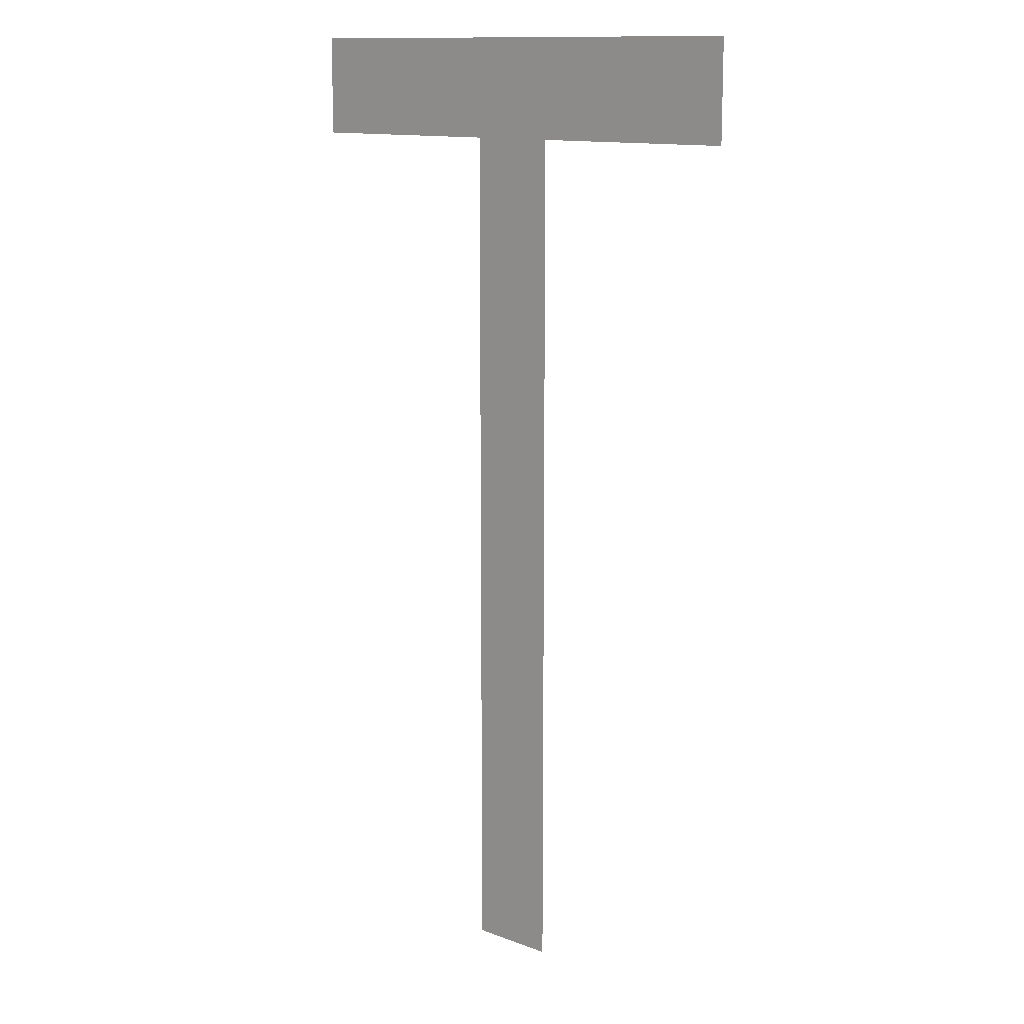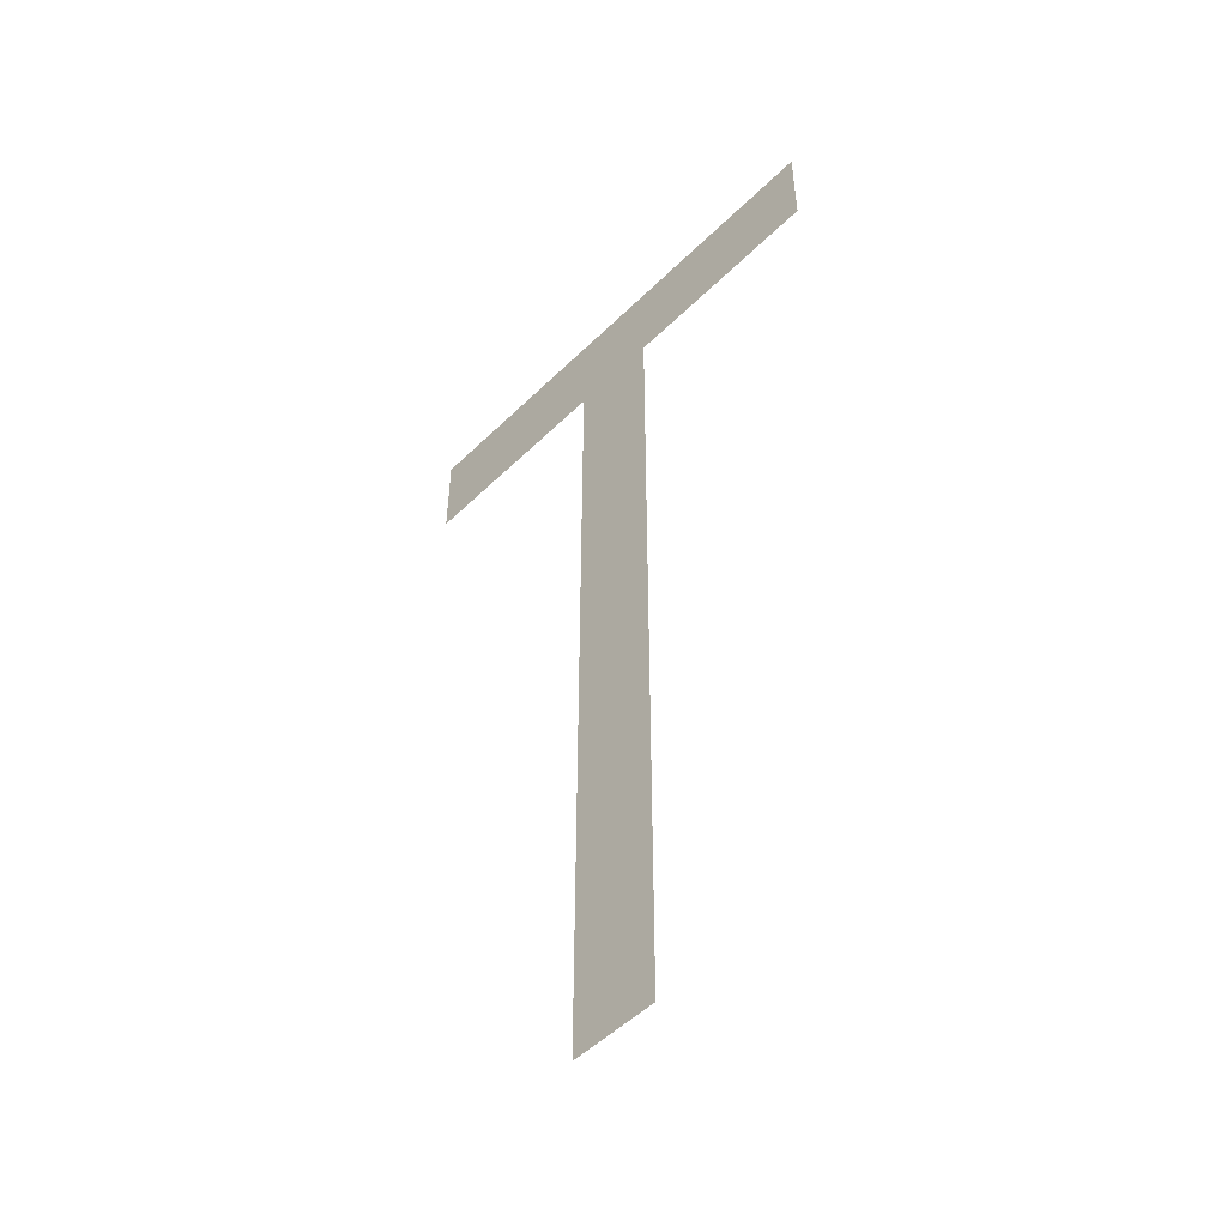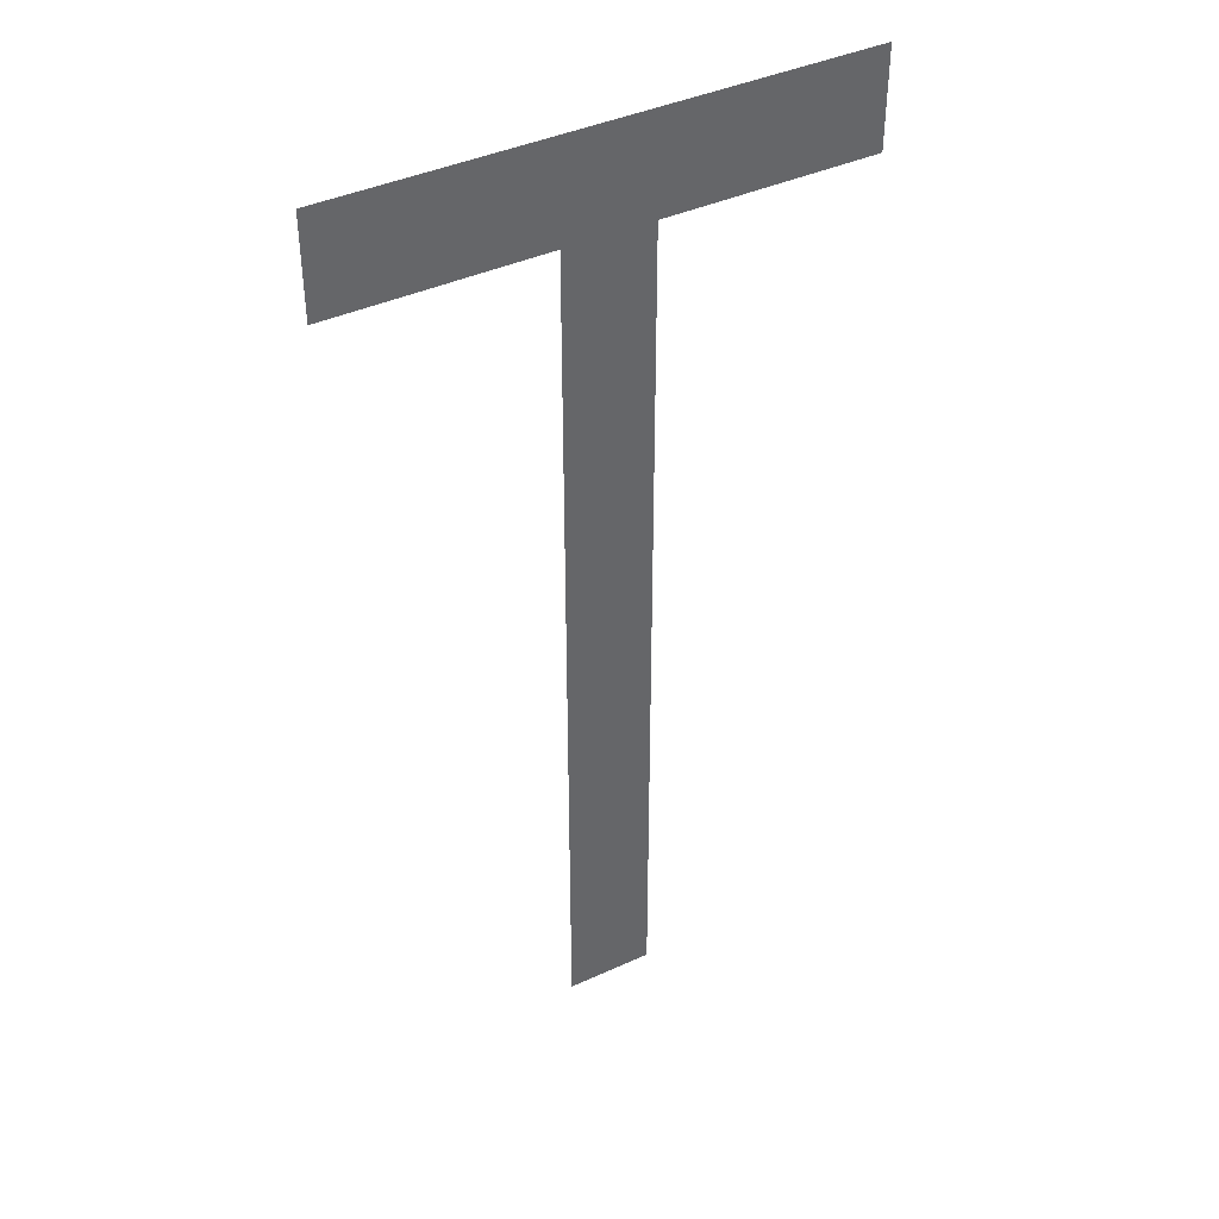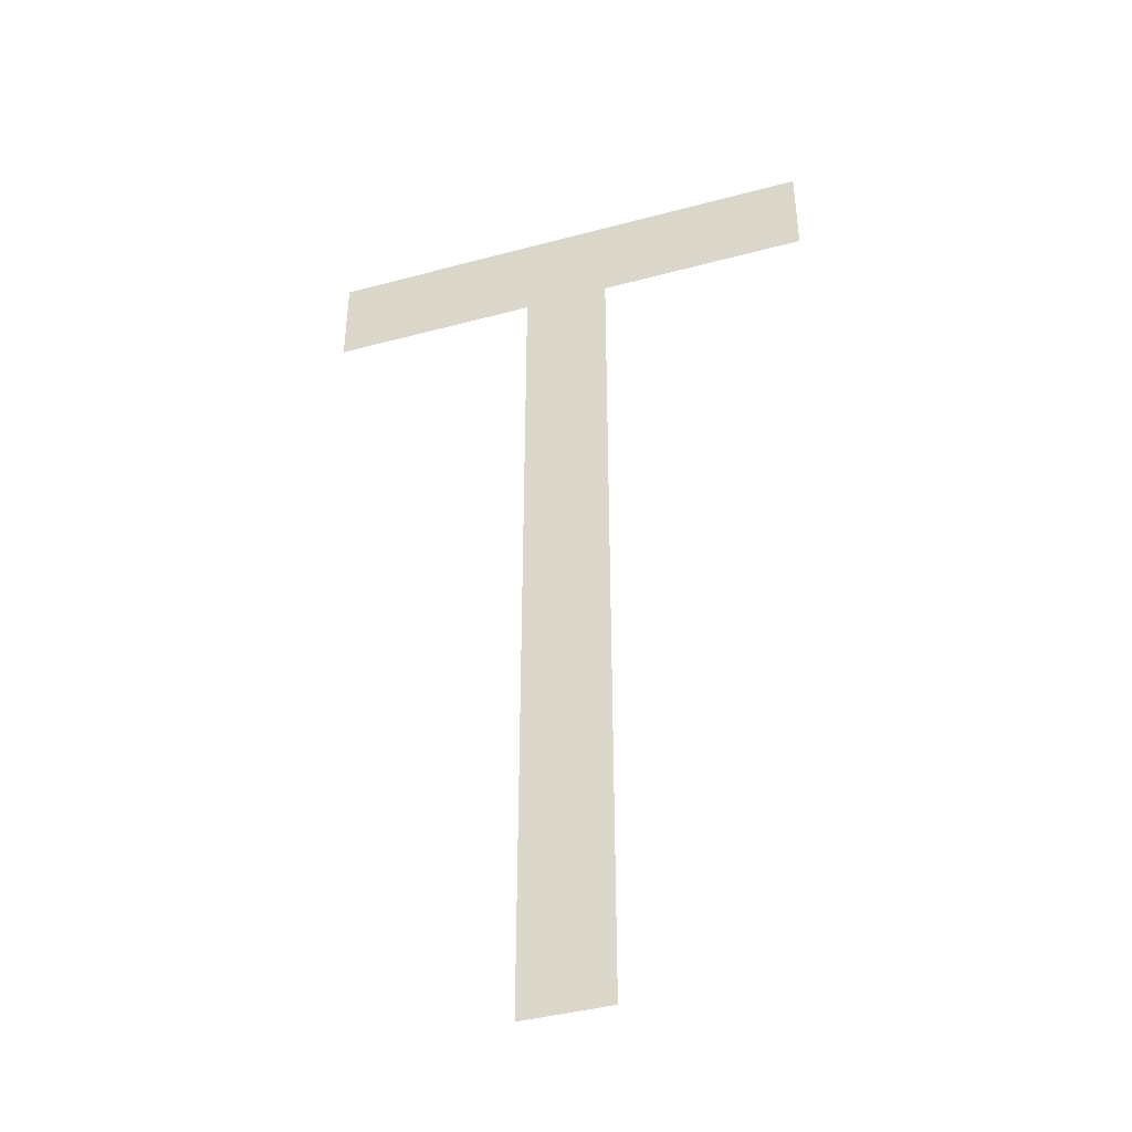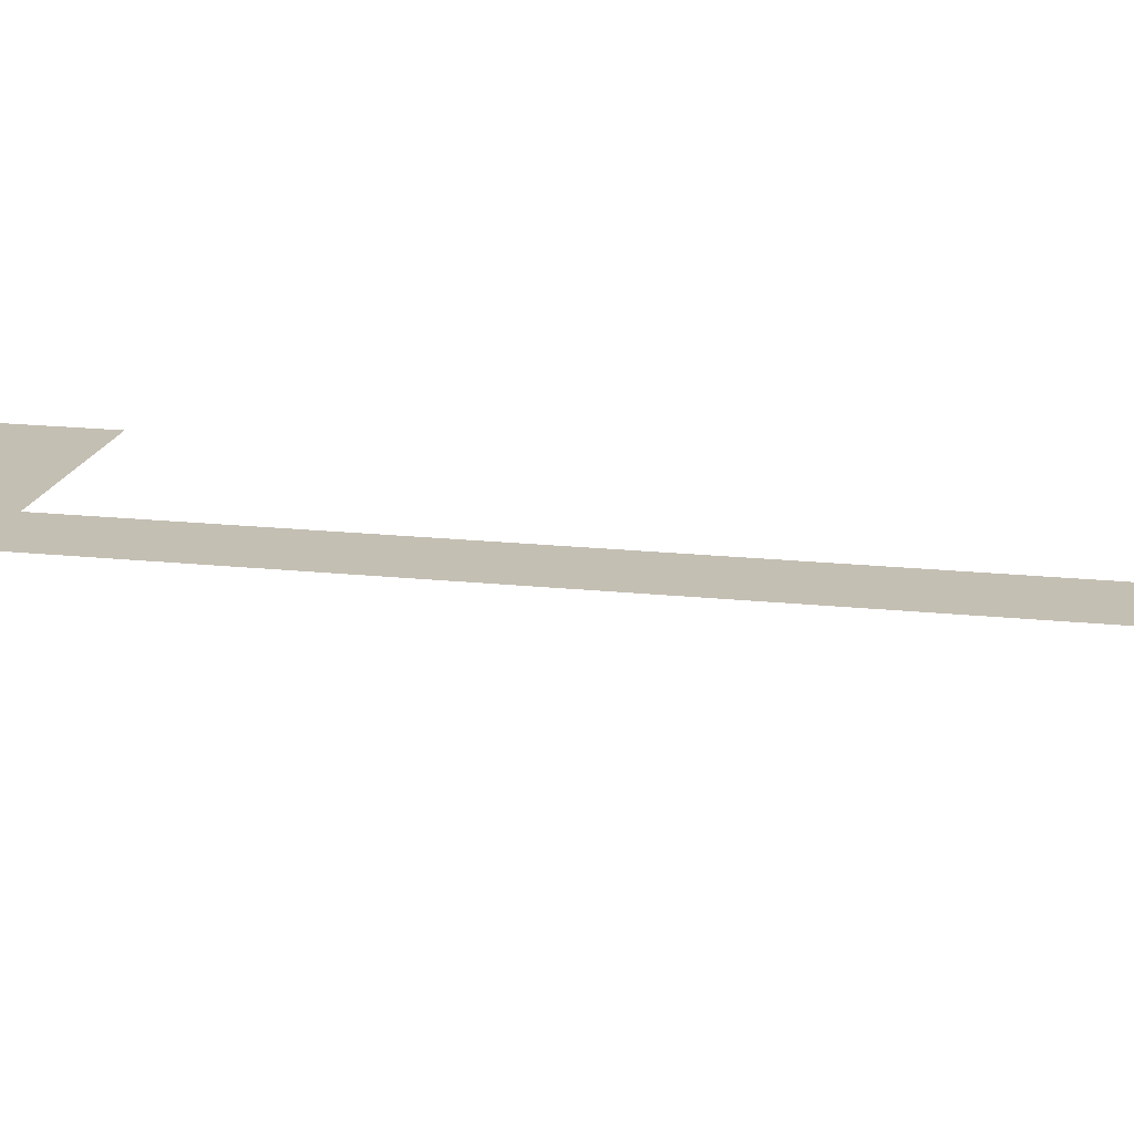
<metadata>
{"format":"obj","ext":"obj","renderer":"f3d","projection":"perspective","resolution":1024,"background":"white","views":[{"elev":12.8,"azim":40.4,"up":"+Z"},{"elev":-51.7,"azim":-133.5,"up":"+Z"},{"elev":41.0,"azim":150.8,"up":"+Z"},{"elev":-42.2,"azim":17.8,"up":"+Z"},{"elev":17.7,"azim":102.0,"up":"+Y"}]}
</metadata>
<code>
v 52.48 1 13.07
v 50.52 1 13.07
v 50.52 1 14
v 55.24 1 14
v 55.24 1 13.07
v 53.28 1 13.07
v 53.28 1 5
v 52.48 1 5
f 3 2 4
f 4 2 1
f 5 4 6
f 6 4 1
f 6 1 7
f 7 1 8

</code>
